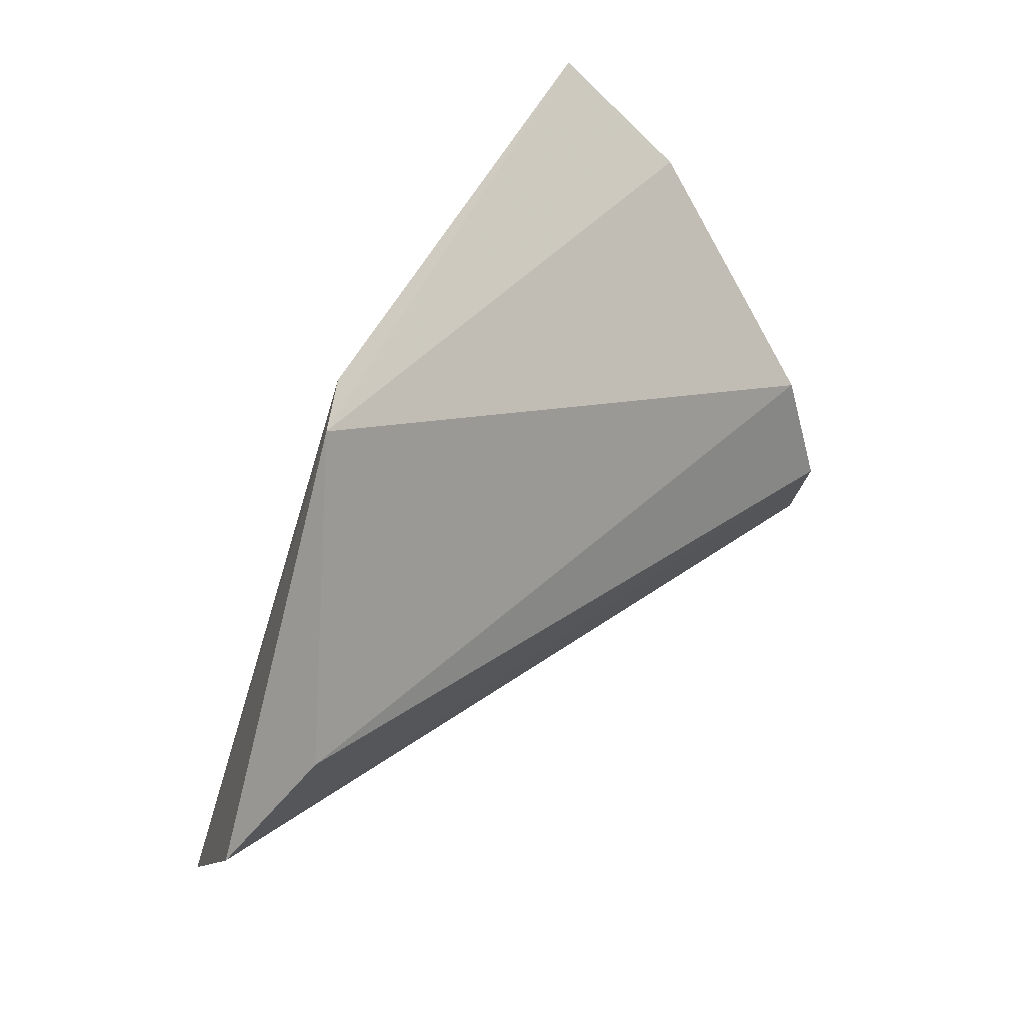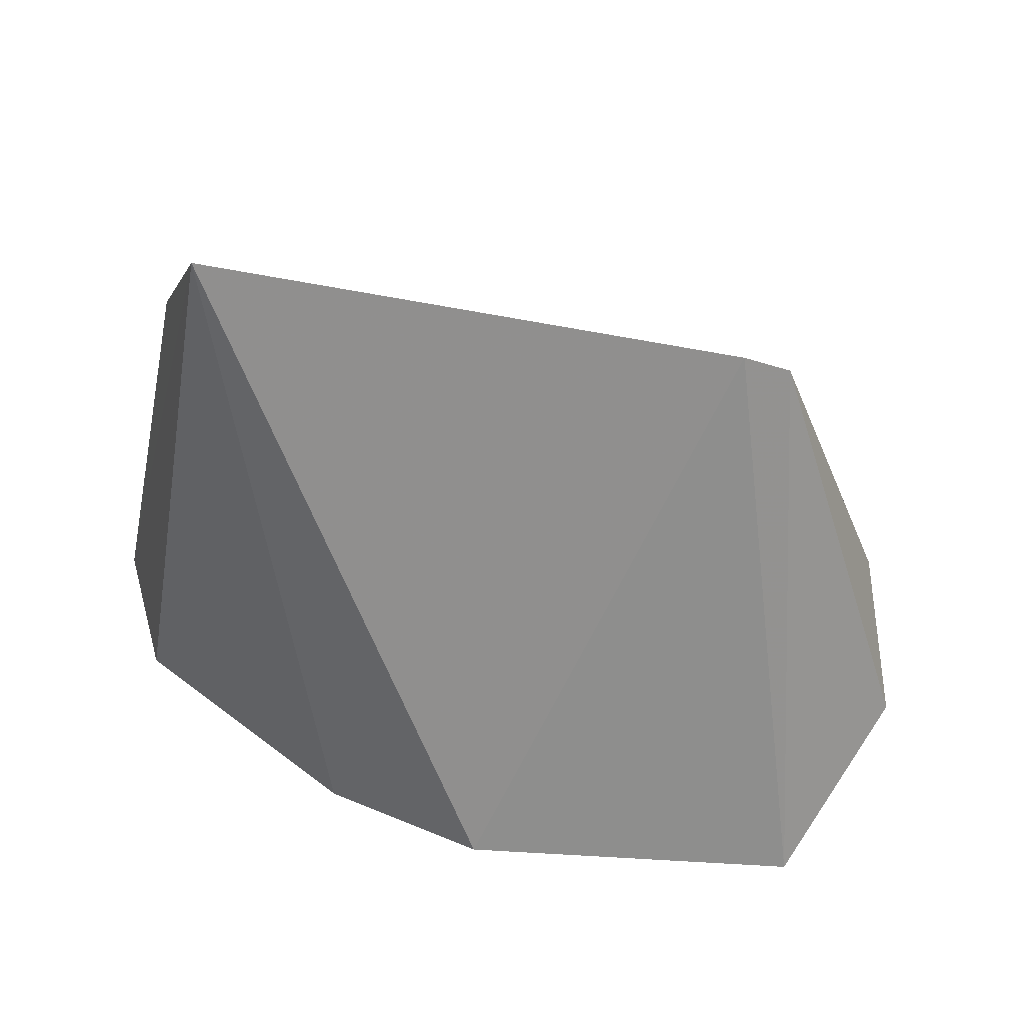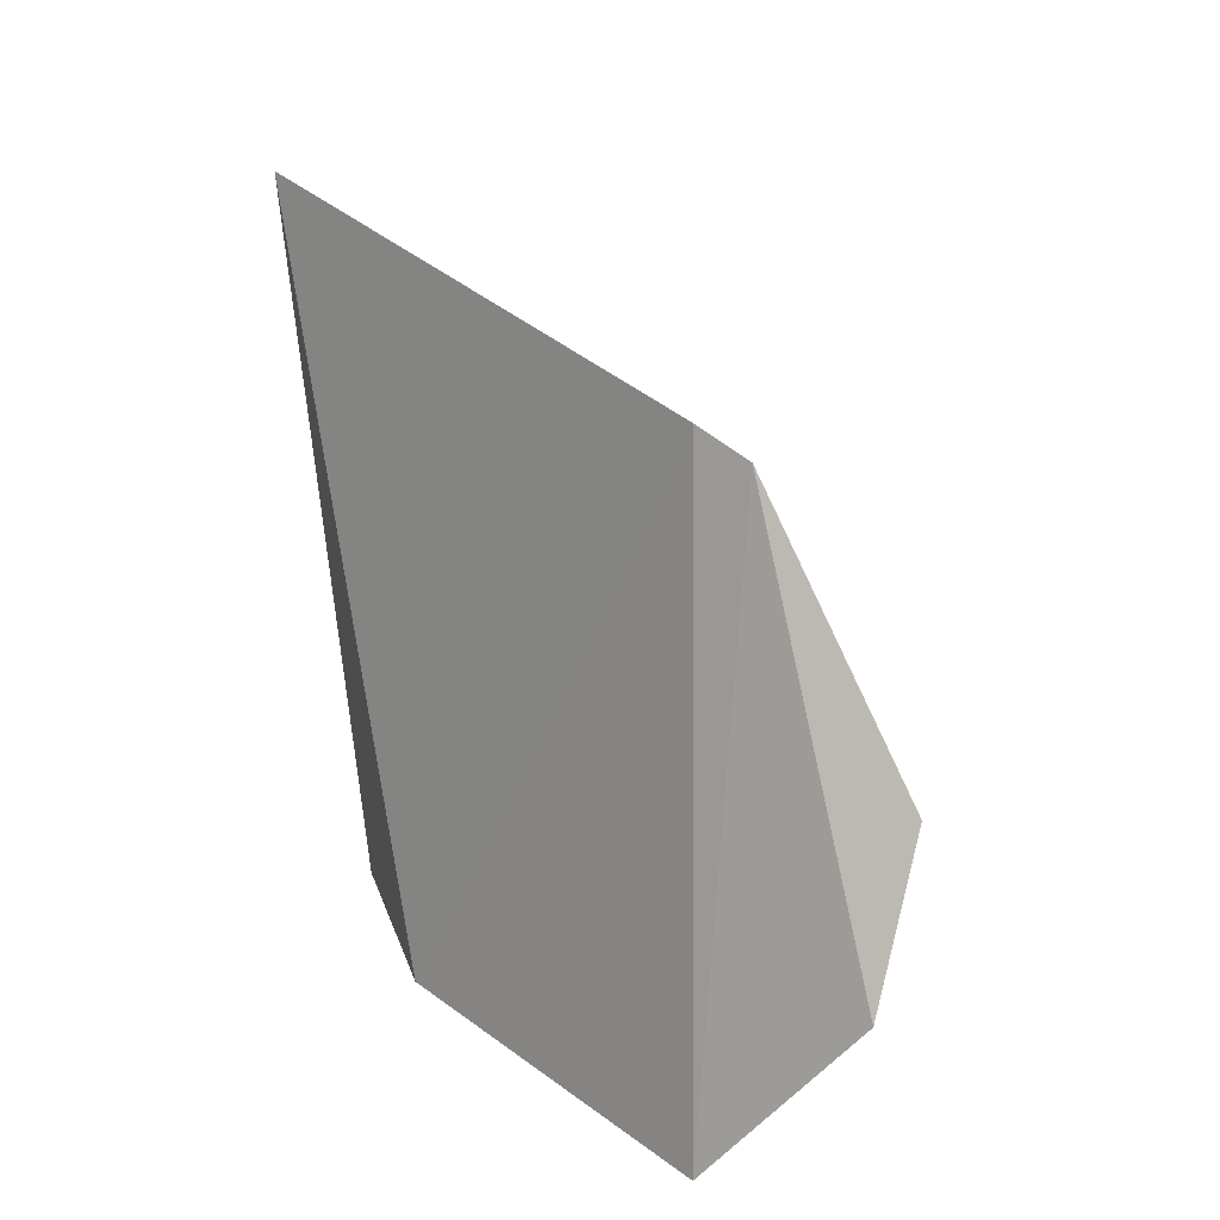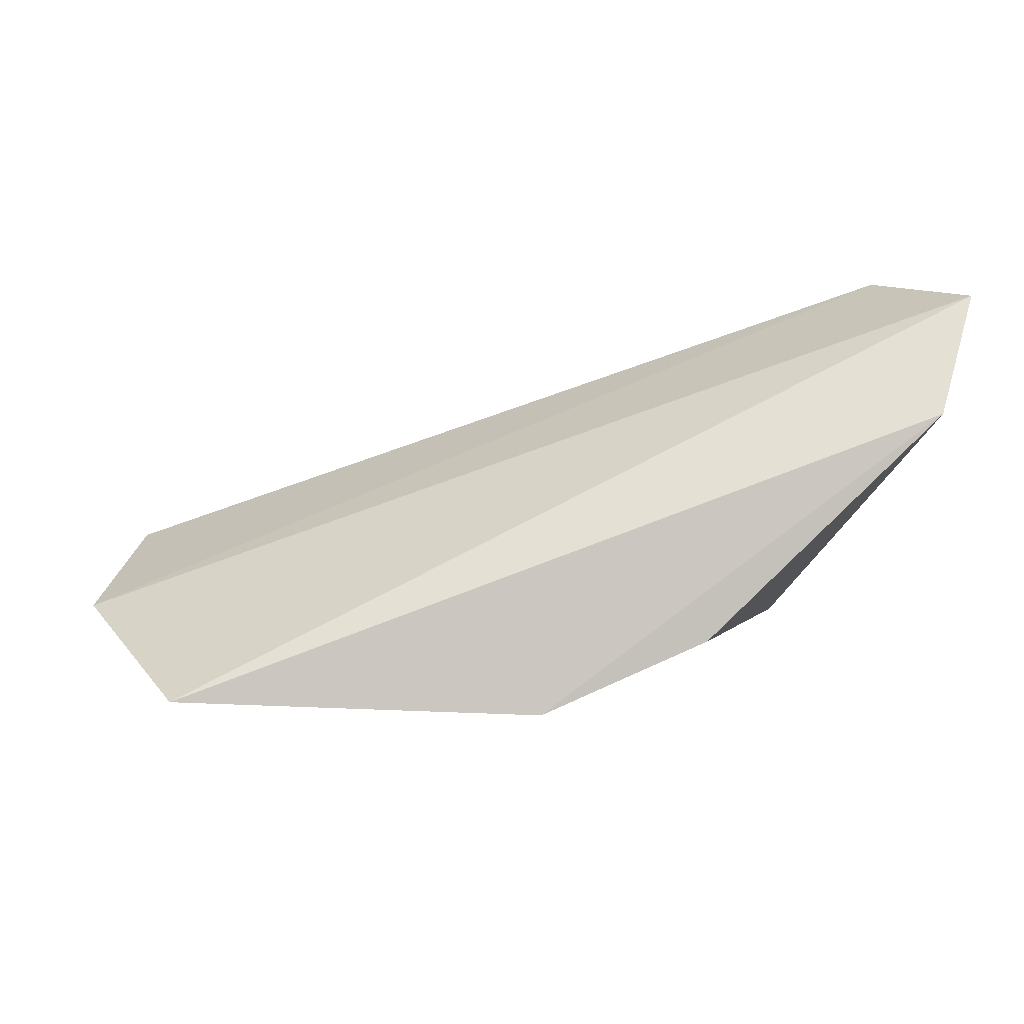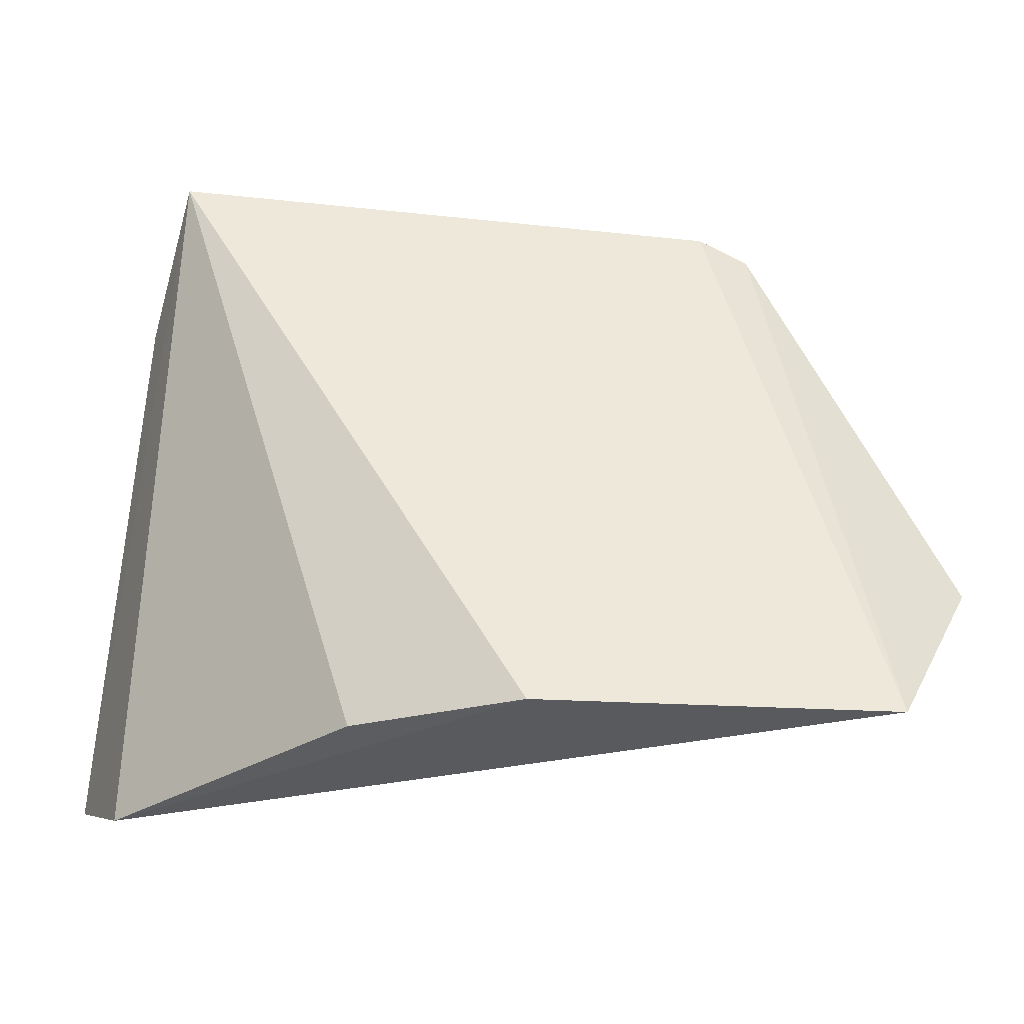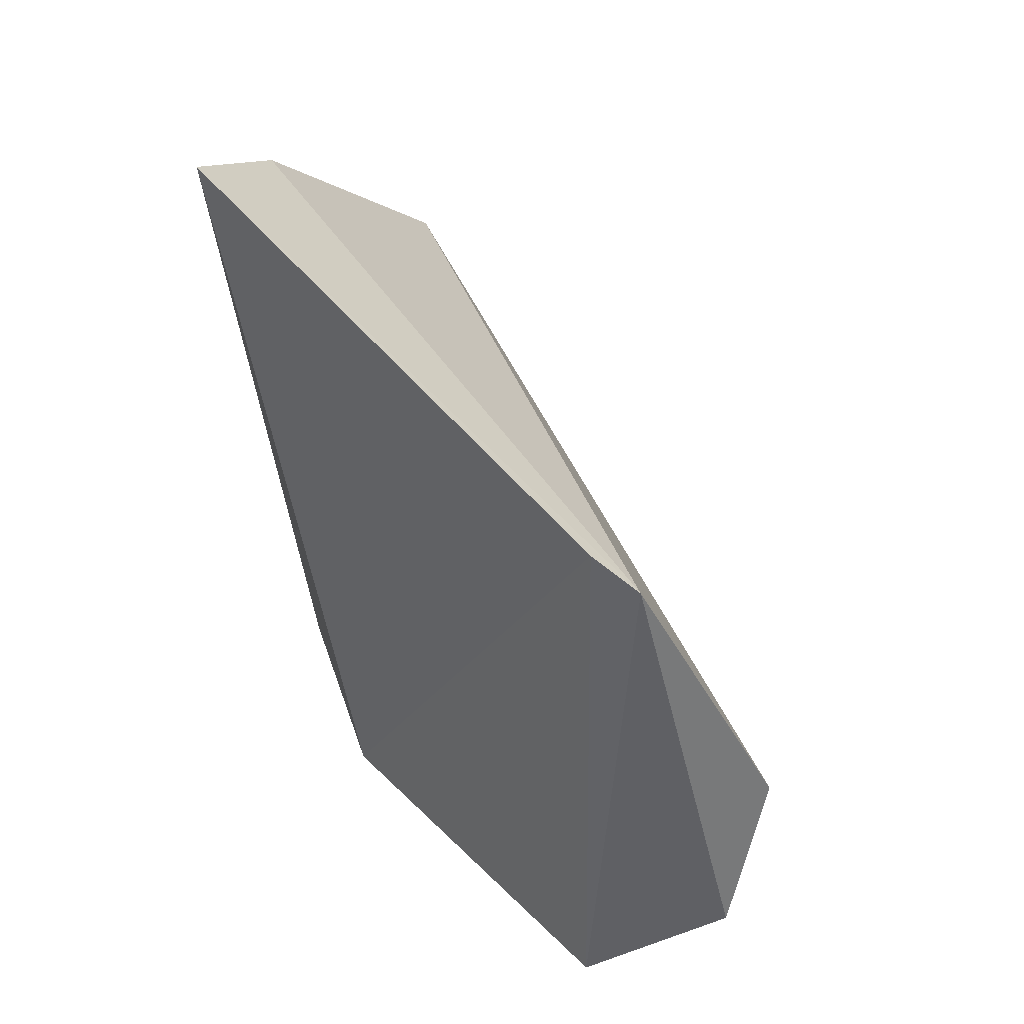
<metadata>
{"format":"obj","ext":"obj","renderer":"f3d","projection":"perspective","resolution":1024,"background":"white","views":[{"elev":41.5,"azim":-66.9,"up":"+Y"},{"elev":-52.2,"azim":172.8,"up":"+Z"},{"elev":31.2,"azim":-131.4,"up":"+Y"},{"elev":-6.3,"azim":-4.4,"up":"+Z"},{"elev":-26.3,"azim":175.5,"up":"+Y"},{"elev":61.2,"azim":-133.3,"up":"+Y"}]}
</metadata>
<code>
v -0.04339 -0.01703 -0.3642
v -0.03485 -0.00805 -0.3403
v -0.1993 0.01945 -0.3974
v -0.1539 0.09882 -0.3926
v -0.05085 0.106 -0.3918
v -0.1919 0.04471 -0.3813
v -0.1819 -0.01115 -0.4163
v -0.0508 0.03969 -0.339
v -0.04793 0.01515 -0.3333
v -0.1635 0.09549 -0.3902
v -0.1162 -0.01165 -0.4186
v -0.04427 0.08379 -0.3713
v -0.08628 -0.01244 -0.4054
f 5 2 1
f 7 1 2
f 7 2 3
f 9 6 3
f 9 3 2
f 9 8 6
f 9 2 8
f 10 3 6
f 10 7 3
f 10 4 7
f 10 6 8
f 10 5 4
f 11 1 7
f 11 7 4
f 11 4 5
f 12 8 2
f 12 2 5
f 12 10 8
f 12 5 10
f 13 11 5
f 13 5 1
f 13 1 11

</code>
